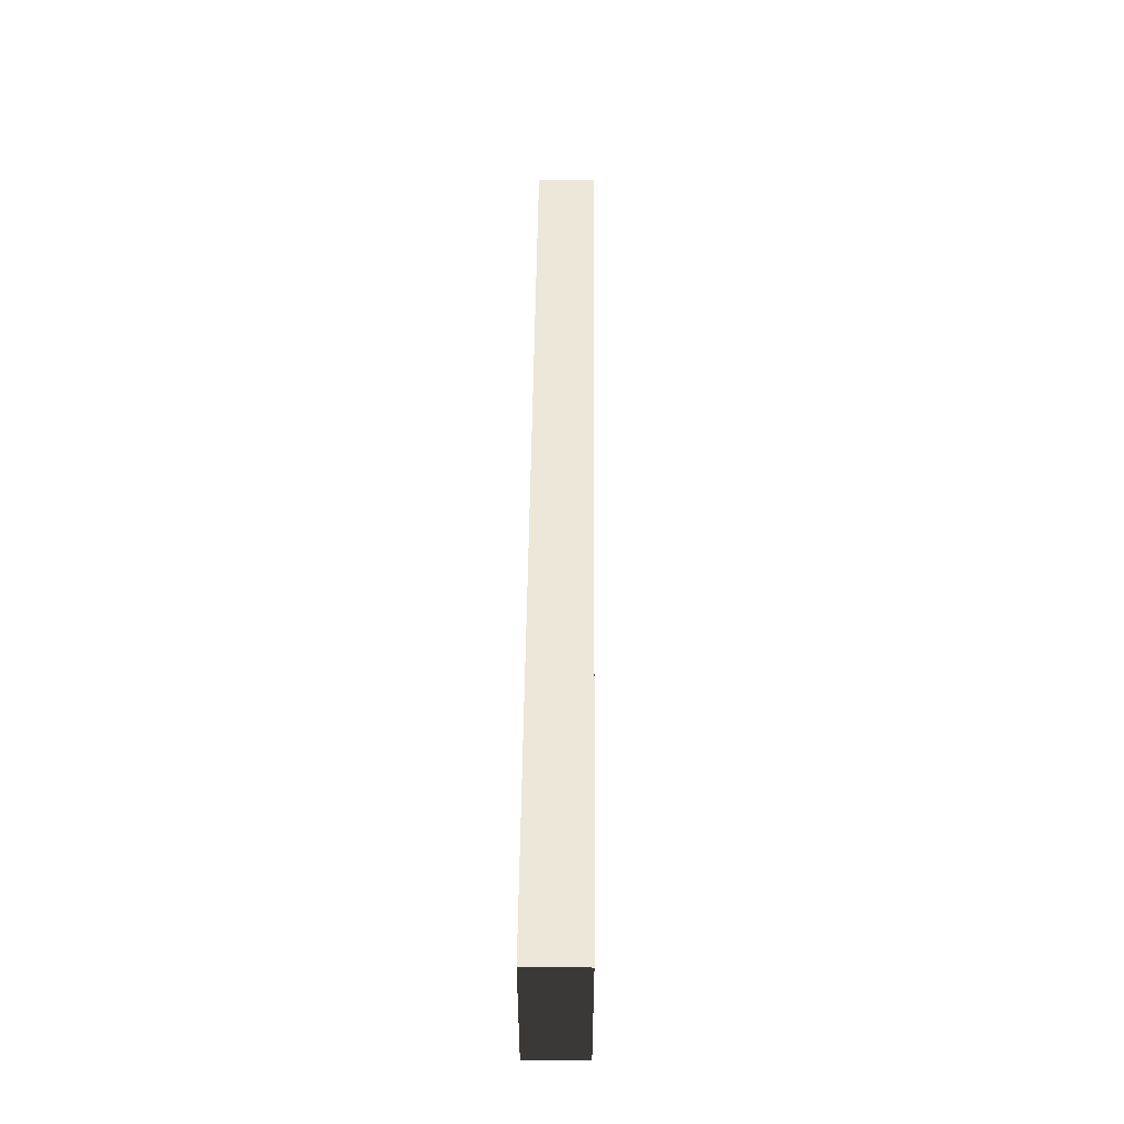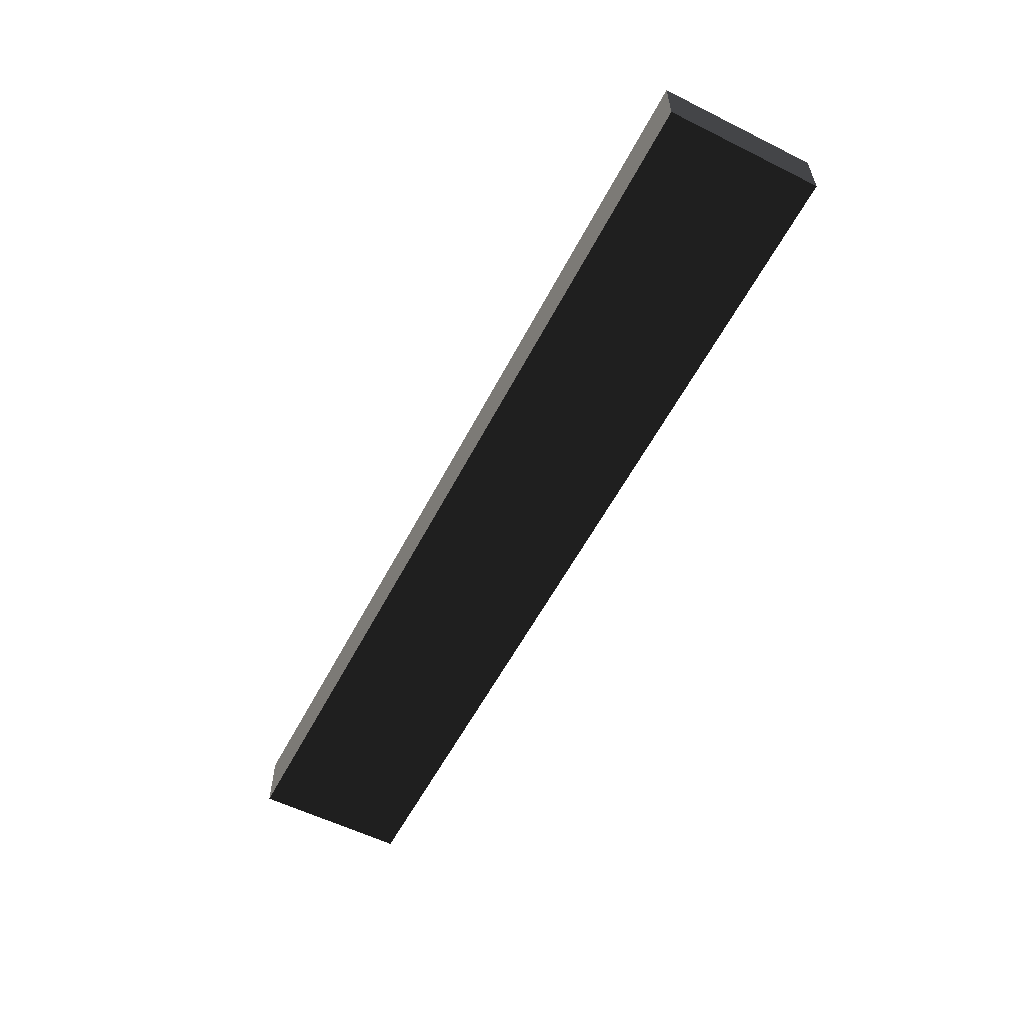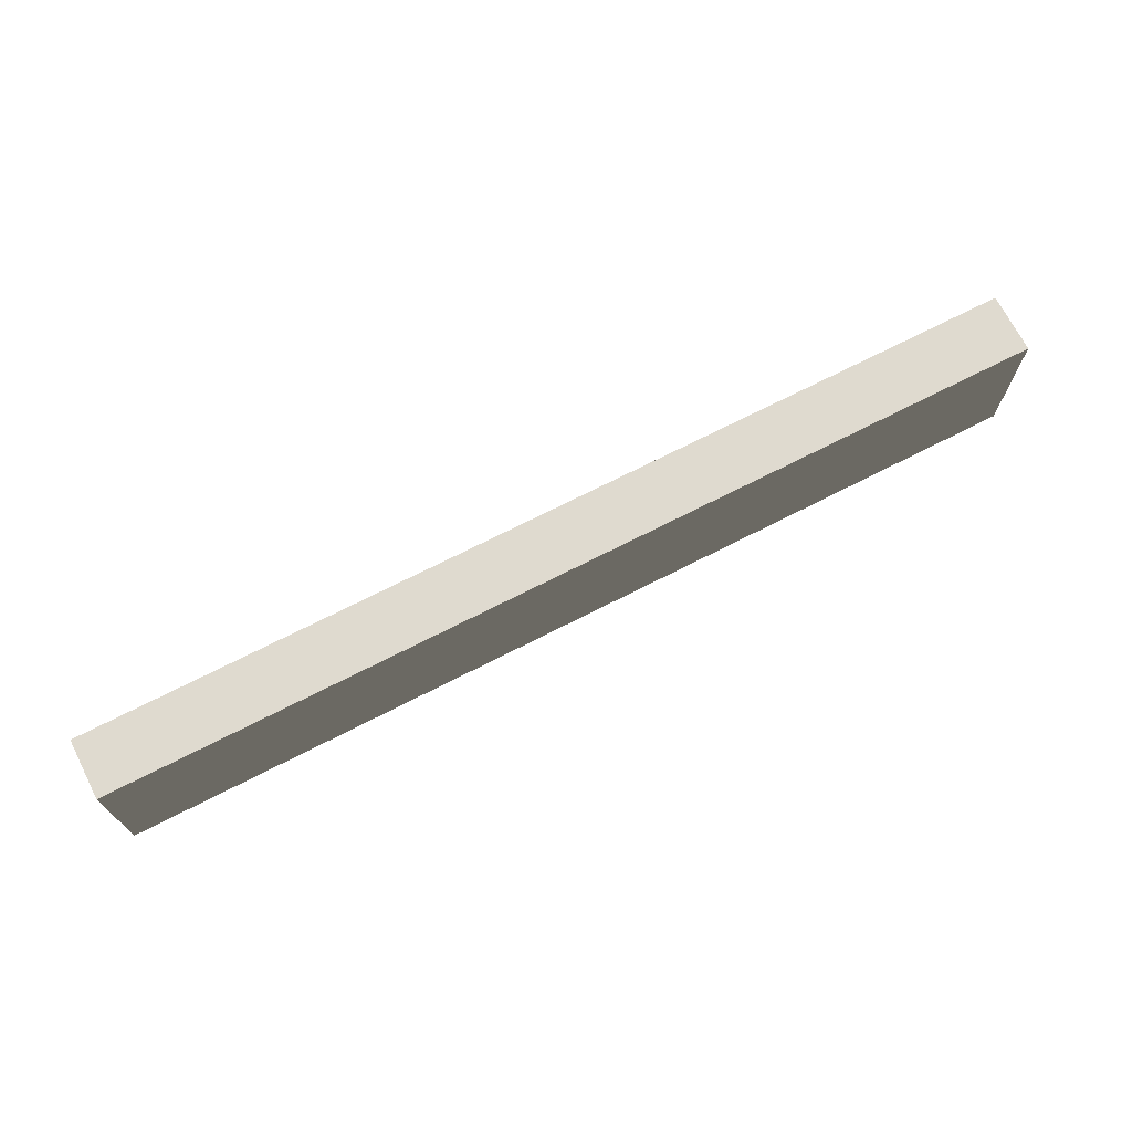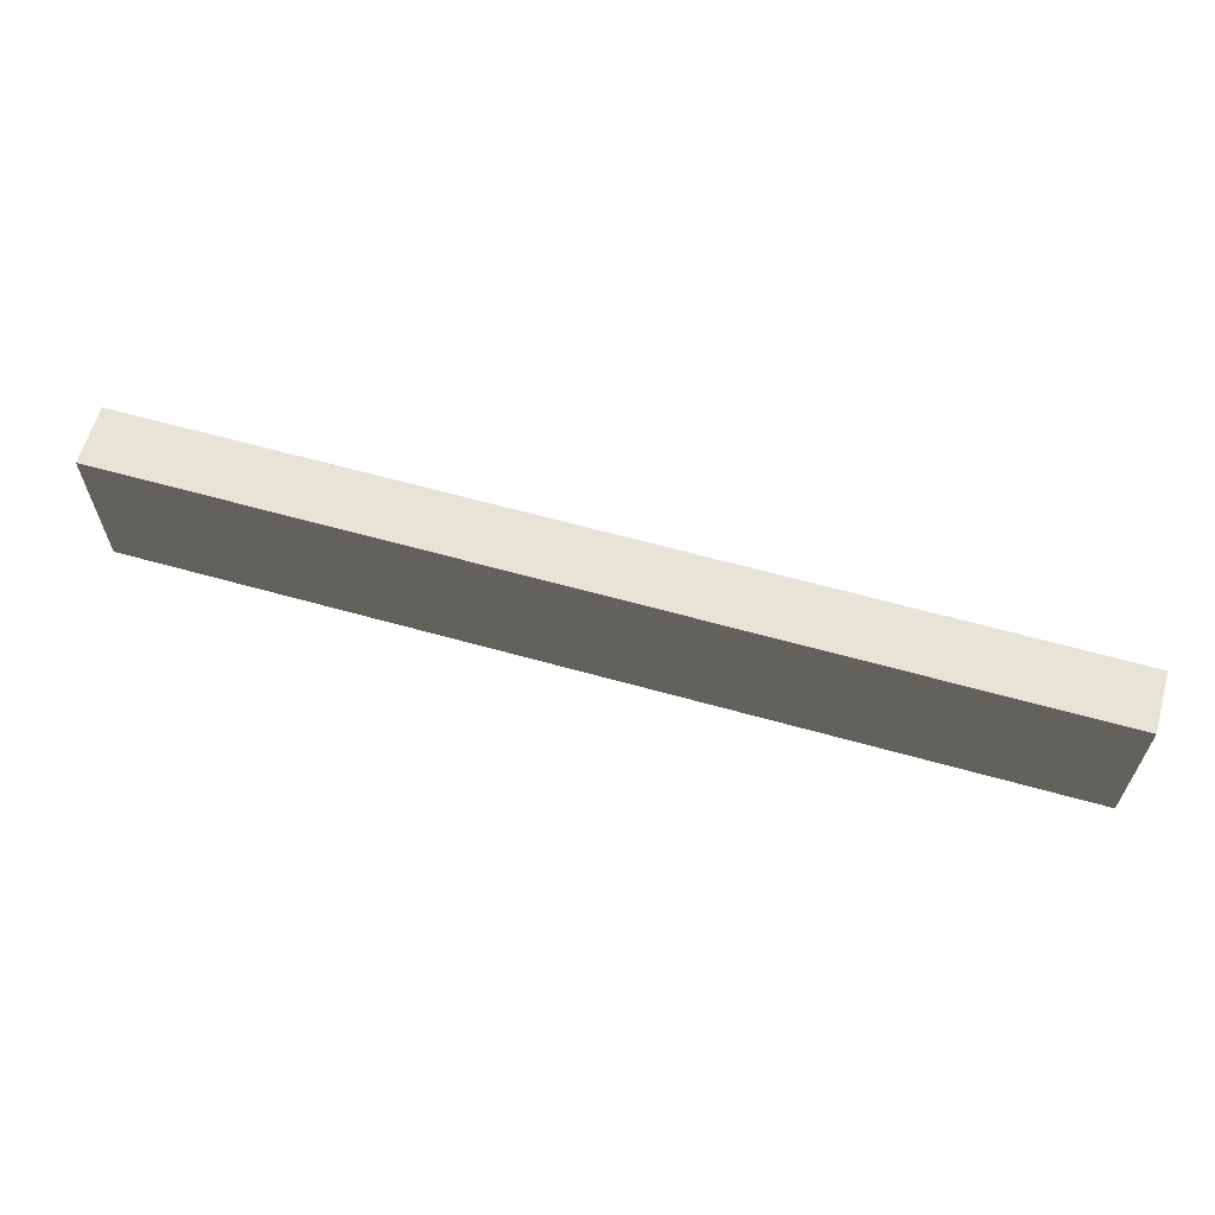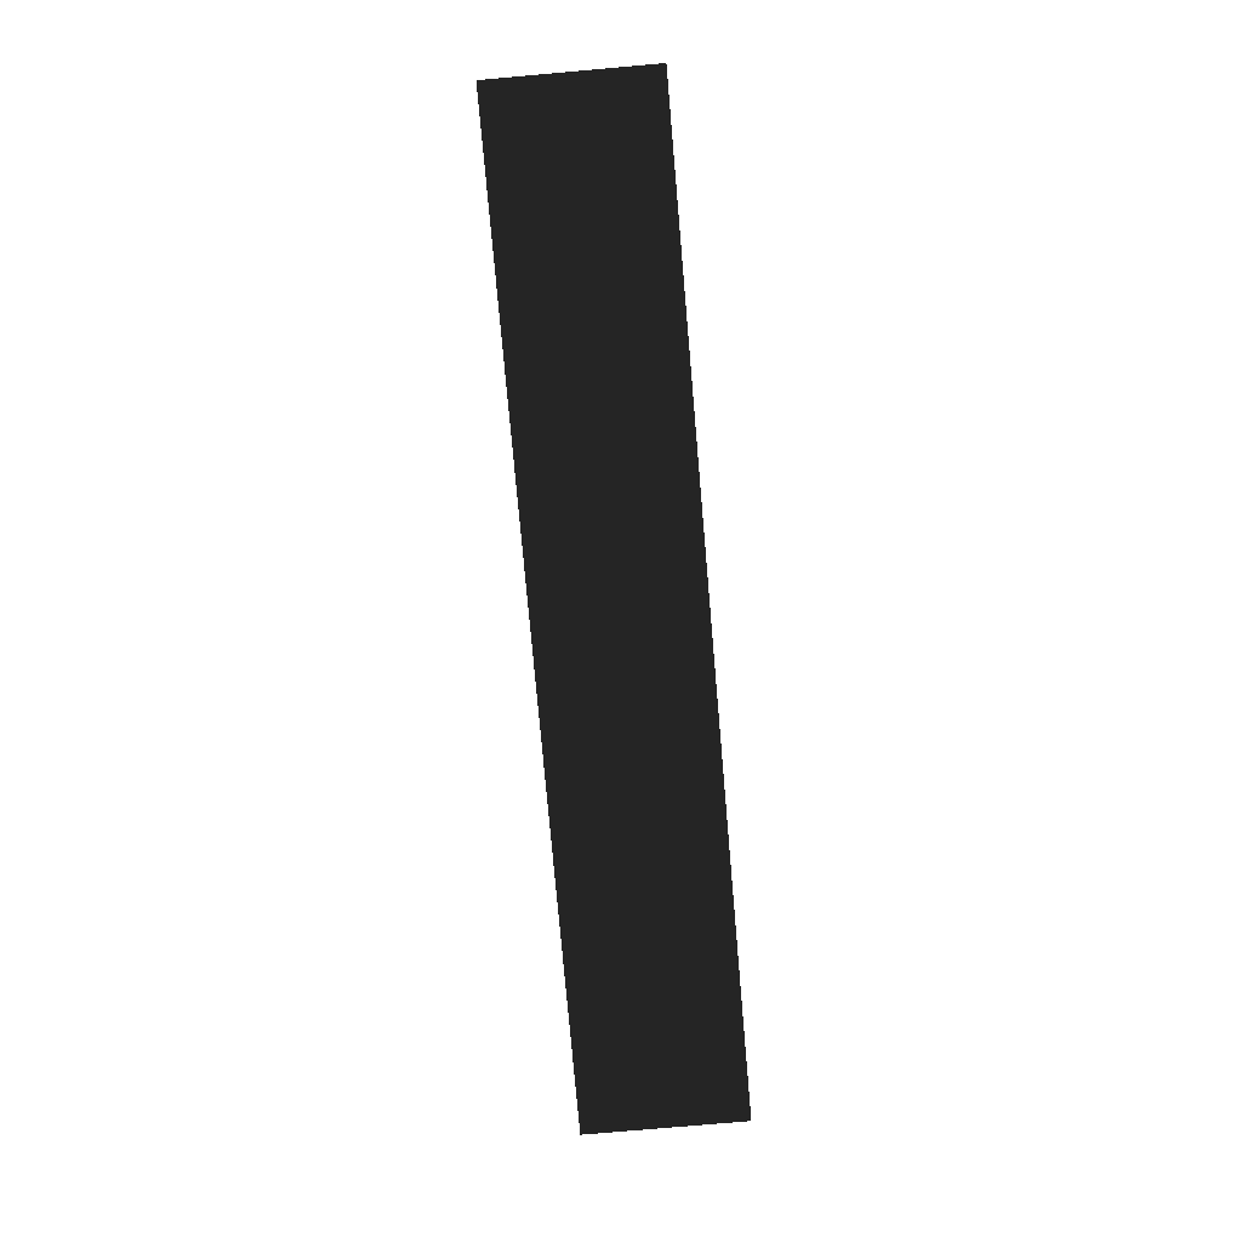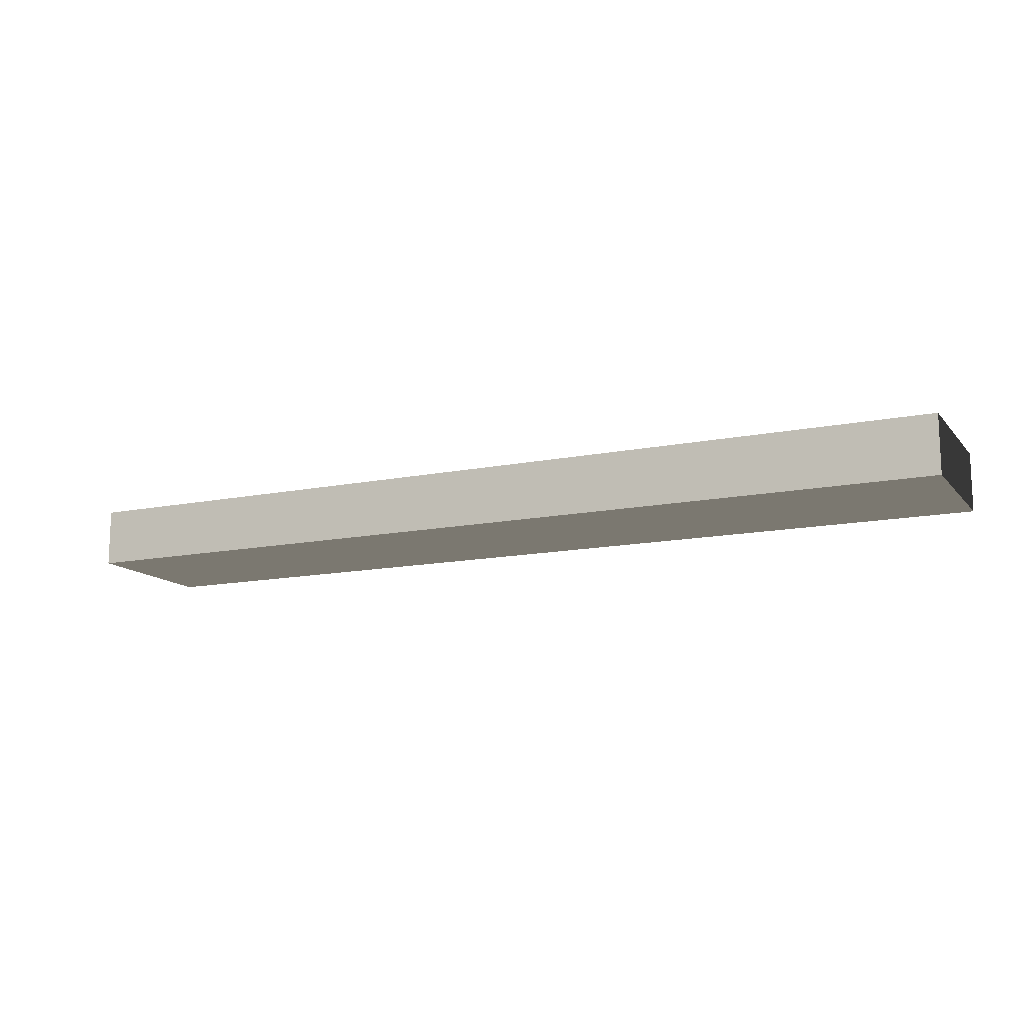
<metadata>
{"format":"obj","ext":"obj","renderer":"f3d","projection":"perspective","resolution":1024,"background":"white","views":[{"elev":49.8,"azim":90.6,"up":"+Y"},{"elev":-57.3,"azim":-117.3,"up":"+Z"},{"elev":70.8,"azim":152.9,"up":"+Y"},{"elev":62.2,"azim":-164.1,"up":"+Y"},{"elev":-78.0,"azim":95.0,"up":"+Z"},{"elev":-13.5,"azim":24.9,"up":"+Z"}]}
</metadata>
<code>
v 6.5 1.087 0.4097
v -6.5 -1.087 0.4097
v -6.5 1.087 0.4097
v 6.5 -1.087 0.4097
v 6.5 1.087 -0.4097
v 6.5 -1.087 0.4097
v 6.5 1.087 0.4097
v 6.5 -1.087 -0.4097
v -6.5 1.087 -0.4097
v 6.5 -1.087 -0.4097
v 6.5 1.087 -0.4097
v -6.5 -1.087 -0.4097
v -6.5 1.087 0.4097
v -6.5 -1.087 -0.4097
v -6.5 1.087 -0.4097
v -6.5 -1.087 0.4097
v 6.5 1.087 -0.4097
v -6.5 1.087 0.4097
v -6.5 1.087 -0.4097
v 6.5 1.087 0.4097
v 6.5 -1.087 0.4097
v -6.5 -1.087 -0.4097
v -6.5 -1.087 0.4097
v 6.5 -1.087 -0.4097
g step7_14755_9
f 1 3 2
f 4 1 2
f 5 7 6
f 8 5 6
f 9 11 10
f 12 9 10
f 13 15 14
f 16 13 14
f 17 19 18
f 20 17 18
f 21 23 22
f 24 21 22

</code>
